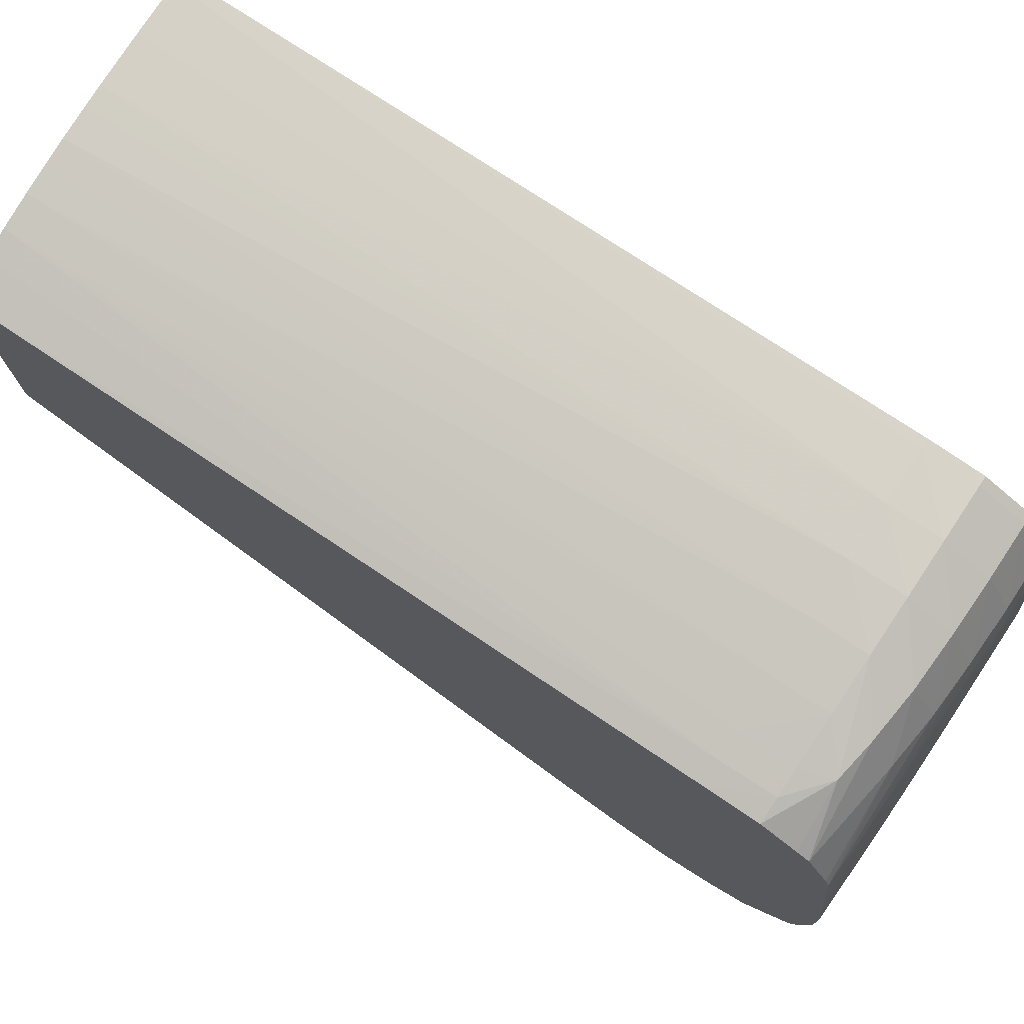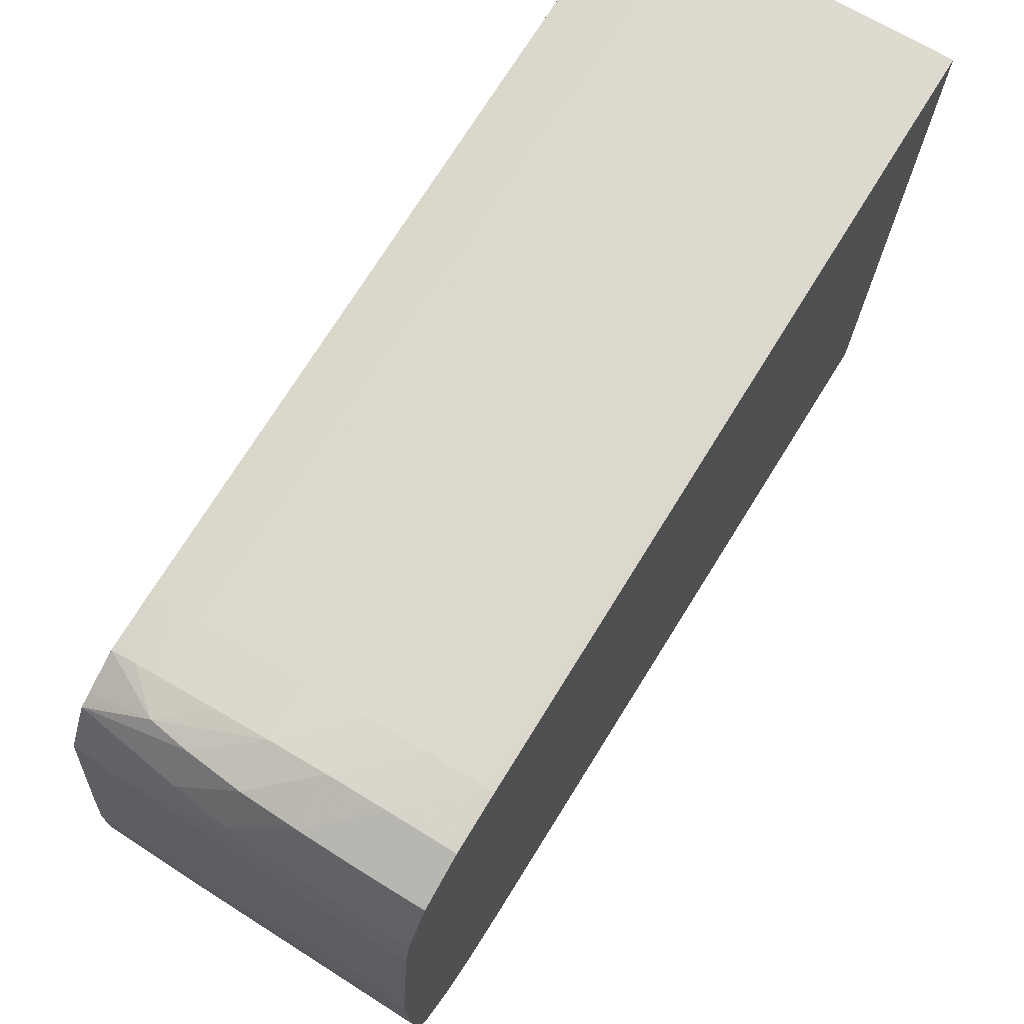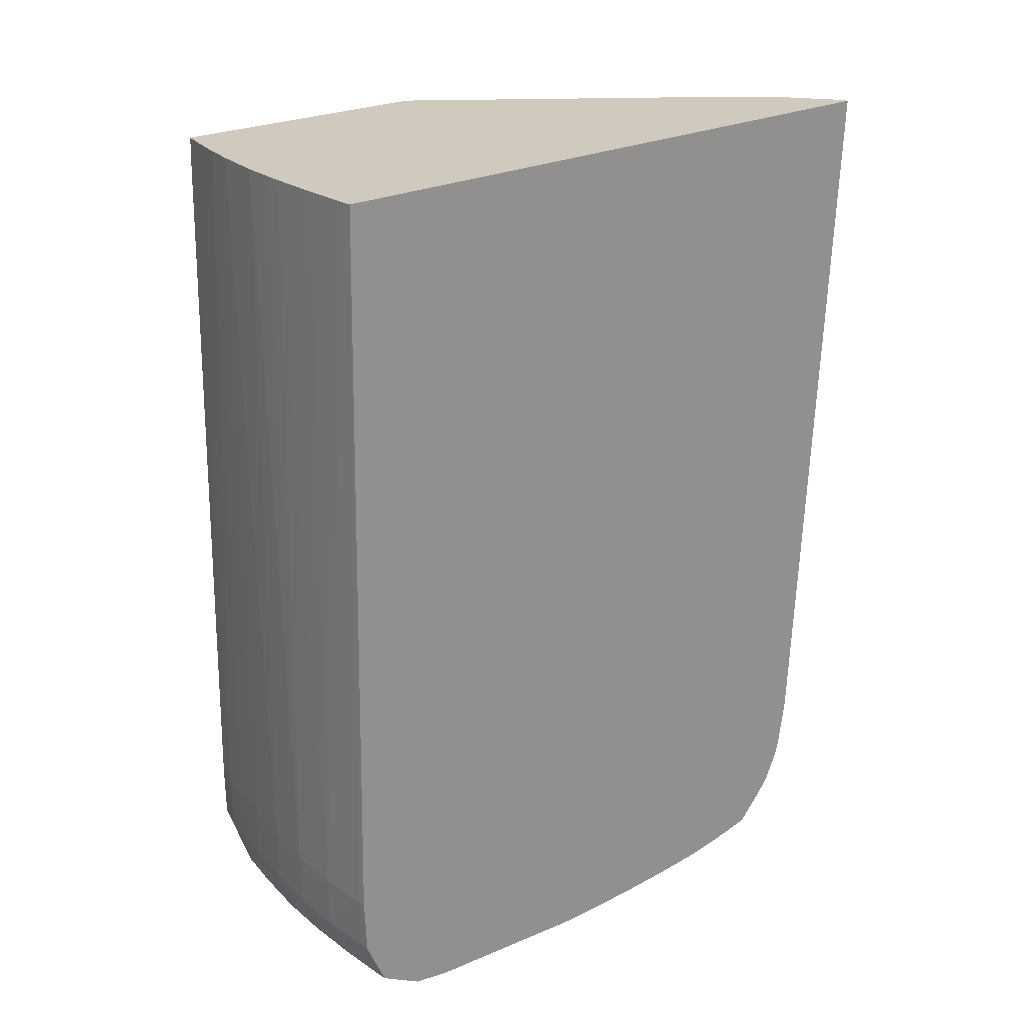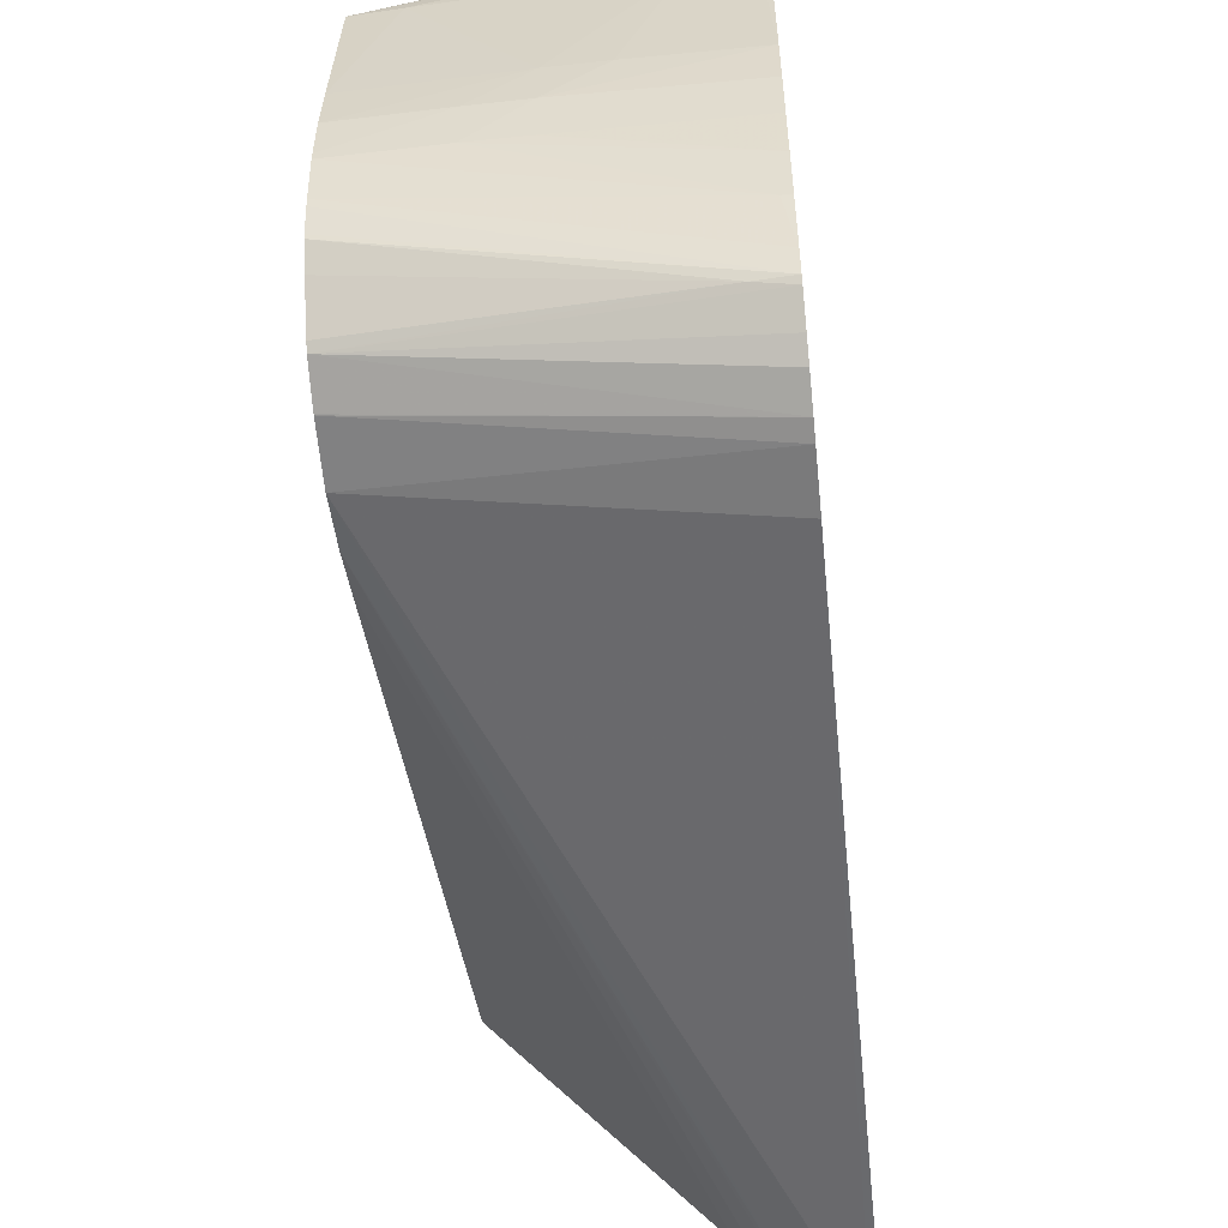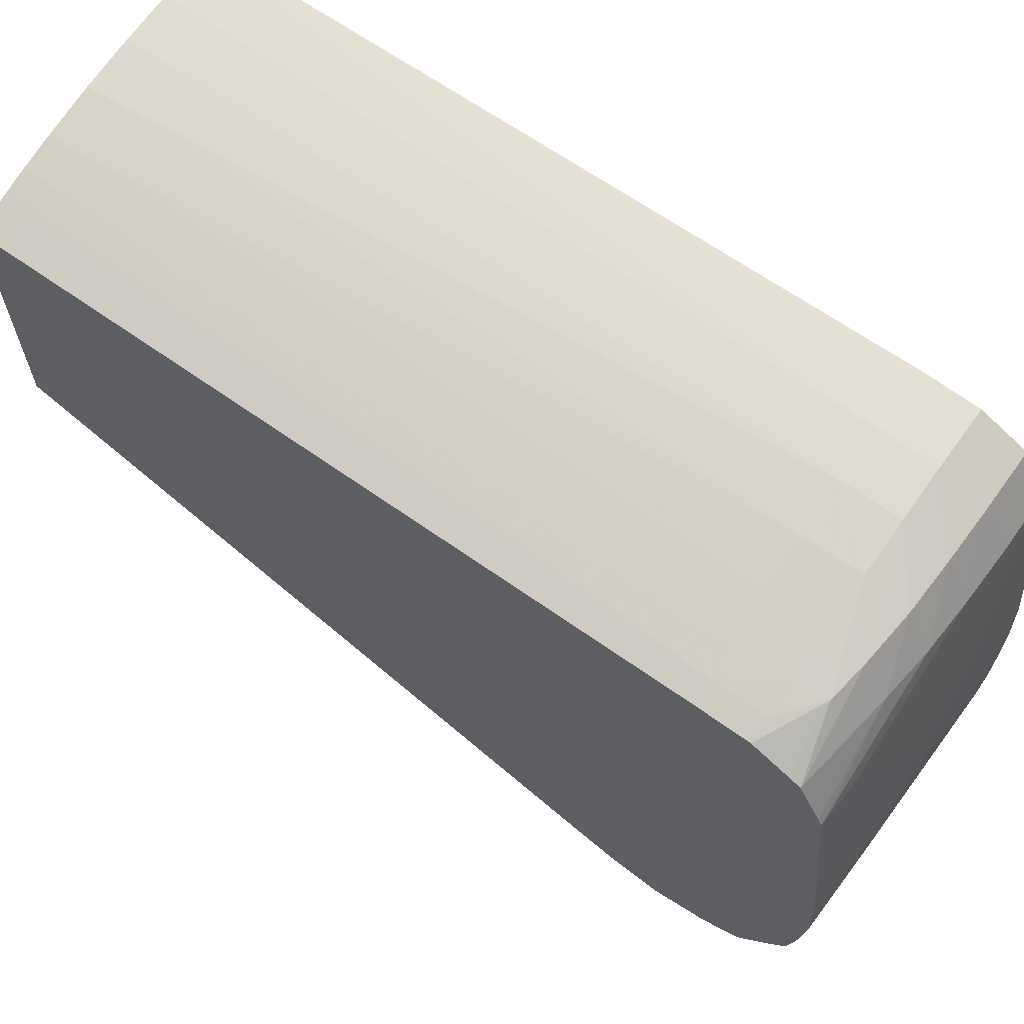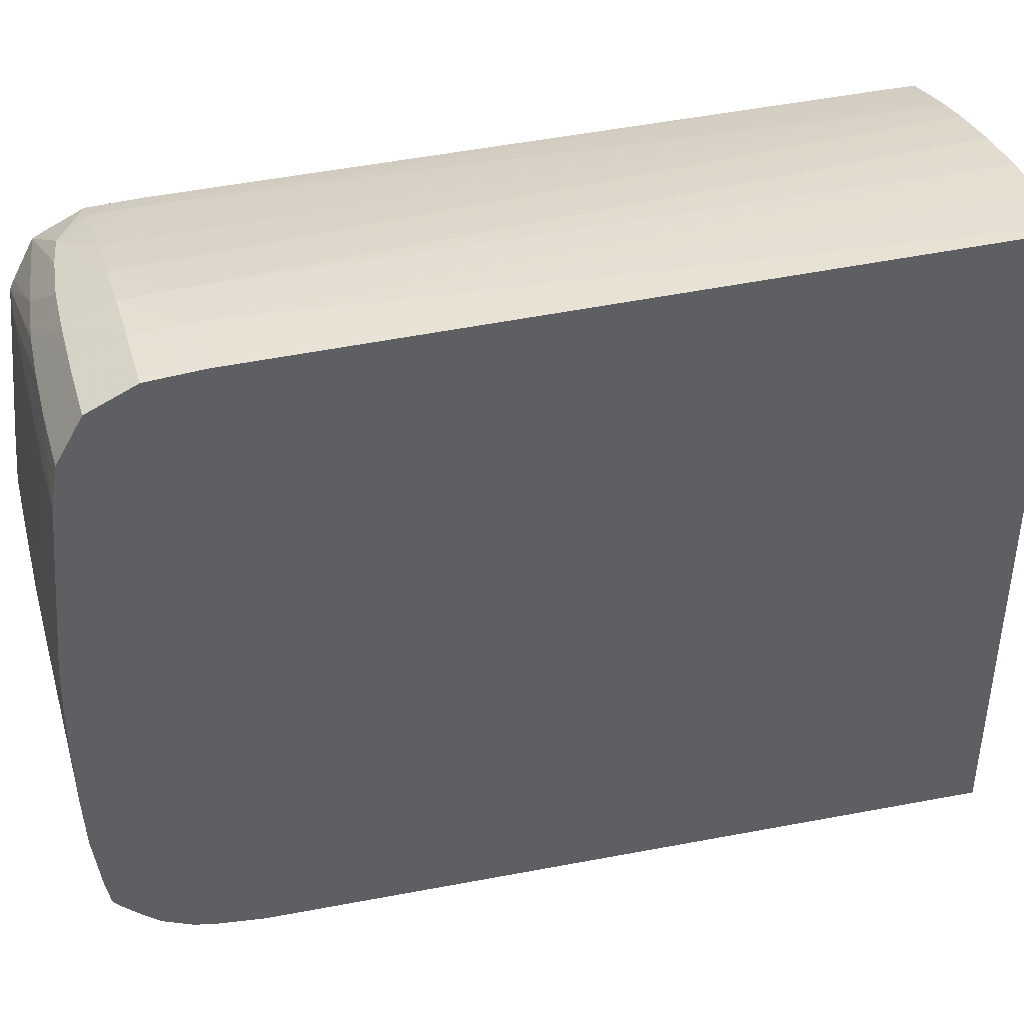
<metadata>
{"format":"obj","ext":"obj","renderer":"f3d","projection":"perspective","resolution":1024,"background":"white","views":[{"elev":76.2,"azim":123.8,"up":"+Y"},{"elev":72.8,"azim":-148.4,"up":"+Y"},{"elev":22.9,"azim":-131.9,"up":"+Z"},{"elev":-53.0,"azim":-174.1,"up":"+Y"},{"elev":65.4,"azim":125.8,"up":"+Y"},{"elev":40.8,"azim":-106.1,"up":"+Y"}]}
</metadata>
<code>
v 0.005848 0.1922 -0.604
v 0.008535 0.1928 -0.604
v 0.005848 0.4197 -0.604
v 0.005848 0.2075 -0.8457
v 0.02675 0.2053 -0.604
v 0.1131 0.233 -0.8457
v 0.008902 0.4232 -0.8457
v 0.005848 0.4232 -0.8457
v 0.008902 0.4197 -0.604
v 0.005848 0.2103 -0.8627
v 0.02856 0.207 -0.604
v 0.1131 0.2357 -0.8285
v 0.1131 0.2358 -0.8279
v 0.1131 0.2368 -0.8635
v 0.02671 0.423 -0.8457
v 0.02671 0.4223 -0.8635
v 0.008902 0.4224 -0.8635
v 0.005848 0.4225 -0.8605
v 0.02671 0.4189 -0.604
v 0.005848 0.212 -0.8683
v 0.03541 0.214 -0.604
v 0.1131 0.2408 -0.8124
v 0.04185 0.2214 -0.604
v 0.1131 0.2369 -0.8638
v 0.04451 0.4216 -0.8457
v 0.04451 0.4213 -0.8635
v 0.04451 0.4177 -0.604
v 0.04451 0.4149 -0.8786
v 0.02671 0.4153 -0.879
v 0.008902 0.4154 -0.879
v 0.005848 0.4165 -0.8763
v 0.005848 0.4223 -0.8635
v 0.005848 0.2167 -0.8774
v 0.1131 0.2427 -0.8755
v 0.1131 0.2415 -0.8102
v 0.1131 0.3113 -0.604
v 0.06231 0.4187 -0.8457
v 0.06231 0.4187 -0.8635
v 0.05198 0.4169 -0.604
v 0.06231 0.4157 -0.604
v 0.08011 0.4119 -0.876
v 0.06231 0.4138 -0.8779
v 0.06231 0.4006 -0.8863
v 0.04451 0.4006 -0.8873
v 0.02671 0.4006 -0.8877
v 0.008902 0.4006 -0.8876
v 0.005848 0.4031 -0.8861
v 0.005848 0.4153 -0.8789
v 0.005848 0.2216 -0.8829
v 0.005848 0.2288 -0.89
v 0.01712 0.232 -0.89
v 0.1131 0.2449 -0.8775
v 0.1131 0.4042 -0.604
v 0.08011 0.415 -0.8457
v 0.06978 0.4144 -0.604
v 0.08011 0.4125 -0.604
v 0.08011 0.4127 -0.6143
v 0.08011 0.415 -0.8635
v 0.09287 0.4104 -0.8739
v 0.1131 0.3989 -0.8795
v 0.08011 0.4006 -0.8843
v 0.1131 0.3828 -0.888
v 0.09792 0.3828 -0.8888
v 0.02671 0.3867 -0.89
v 0.008902 0.3875 -0.8899
v 0.005848 0.4006 -0.8875
v 0.005848 0.3873 -0.8899
v 0.005848 0.2309 -0.8913
v 0.1131 0.258 -0.8862
v 0.1131 0.2656 -0.8909
v 0.1066 0.406 -0.604
v 0.1131 0.4043 -0.6113
v 0.09656 0.4113 -0.8457
v 0.08493 0.4115 -0.604
v 0.09133 0.4101 -0.604
v 0.09158 0.4102 -0.6143
v 0.09621 0.4112 -0.8635
v 0.1051 0.409 -0.8635
v 0.1131 0.4066 -0.8635
v 0.1131 0.401 -0.8754
v 0.1131 0.3857 -0.8866
v 0.1131 0.3294 -0.8936
v 0.06231 0.3294 -0.8951
v 0.005848 0.3294 -0.8953
v 0.04451 0.3472 -0.8936
v 0.04451 0.3294 -0.8953
v 0.005848 0.2392 -0.8928
v 0.1131 0.276 -0.8932
v 0.1131 0.2671 -0.8912
v 0.1002 0.4078 -0.604
v 0.1131 0.4044 -0.6143
v 0.1005 0.4078 -0.6143
v 0.1055 0.4092 -0.8457
v 0.1131 0.4069 -0.8457
v 0.1131 0.3116 -0.8952
v 0.08011 0.3116 -0.8961
v 0.06231 0.3116 -0.8964
v 0.005848 0.3116 -0.896
v 0.1131 0.2786 -0.8936
v 0.005848 0.2582 -0.8951
v 0.008902 0.2582 -0.8951
v 0.02671 0.2582 -0.8944
v 0.1131 0.2965 -0.8954
v 0.08011 0.2938 -0.8961
v 0.06231 0.2938 -0.8962
v 0.005848 0.2938 -0.8961
v 0.1131 0.2938 -0.8954
v 0.005848 0.276 -0.8958
f 46 65 67
f 45 65 46
f 46 66 47
f 45 64 65
f 58 73 77
f 44 63 64
f 46 67 66
f 43 63 44
f 43 62 63
f 44 64 45
f 50 68 51
f 56 74 57
f 51 68 70
f 51 70 69
f 53 72 71
f 54 73 58
f 54 57 74
f 54 74 75
f 54 75 76
f 54 76 73
f 58 77 59
f 43 61 62
f 51 69 52
f 42 61 43
f 28 44 29
f 41 61 42
f 59 77 78
f 26 42 28
f 28 42 43
f 28 43 44
f 29 44 45
f 29 45 30
f 30 45 46
f 30 46 47
f 30 47 48
f 30 48 31
f 33 49 34
f 34 49 50
f 34 50 51
f 34 51 52
f 37 54 38
f 37 40 55
f 37 55 56
f 37 56 57
f 37 57 54
f 38 54 58
f 38 58 59
f 38 59 41
f 41 60 61
f 41 59 60
f 59 78 79
f 99 101 107
f 59 80 60
f 105 108 106
f 83 86 85
f 84 86 97
f 84 97 98
f 87 99 88
f 87 100 101
f 87 101 102
f 87 102 99
f 91 94 93
f 91 93 92
f 95 103 96
f 96 104 97
f 96 103 104
f 97 104 105
f 97 105 106
f 97 106 98
f 99 102 101
f 100 108 104
f 100 104 101
f 101 104 107
f 103 107 104
f 104 108 105
f 26 41 42
f 83 96 97
f 59 79 80
f 83 95 96
f 78 94 79
f 60 81 61
f 61 81 62
f 62 82 63
f 63 82 83
f 63 83 64
f 64 84 65
f 64 83 85
f 64 85 86
f 64 86 84
f 65 84 67
f 68 87 88
f 68 88 89
f 68 89 70
f 71 72 90
f 72 91 92
f 72 92 90
f 73 93 77
f 73 76 93
f 75 90 92
f 75 92 93
f 75 93 76
f 77 93 78
f 78 93 94
f 82 95 83
f 26 38 41
f 83 97 86
f 25 39 40
f 1 84 98
f 1 98 106
f 1 106 108
f 1 108 100
f 1 100 87
f 1 87 68
f 1 68 50
f 1 50 49
f 1 49 33
f 1 33 20
f 1 20 10
f 1 10 4
f 1 4 2
f 2 4 6
f 2 6 5
f 3 7 8
f 3 9 7
f 4 10 6
f 5 6 12
f 5 12 13
f 5 13 11
f 6 10 14
f 6 14 24
f 1 67 84
f 6 24 34
f 1 66 67
f 1 48 47
f 25 40 37
f 1 2 5
f 1 5 11
f 1 11 21
f 1 21 23
f 1 23 36
f 1 36 53
f 1 53 71
f 1 71 90
f 1 90 75
f 1 75 74
f 1 74 56
f 1 56 55
f 1 55 40
f 1 40 39
f 1 39 27
f 1 27 19
f 1 19 9
f 1 9 3
f 1 3 8
f 1 8 18
f 1 18 32
f 1 32 31
f 1 47 66
f 6 34 52
f 1 31 48
f 6 69 70
f 10 20 14
f 11 13 21
f 13 22 23
f 13 23 21
f 14 20 24
f 15 25 26
f 15 26 16
f 15 19 27
f 15 27 25
f 16 26 28
f 16 29 17
f 17 30 31
f 17 31 32
f 17 32 18
f 17 29 30
f 20 33 34
f 20 34 24
f 22 35 23
f 23 35 36
f 25 37 38
f 25 38 26
f 6 52 69
f 25 27 39
f 9 19 15
f 8 17 18
f 16 28 29
f 7 17 8
f 6 70 89
f 6 89 88
f 7 9 15
f 6 88 99
f 6 99 107
f 6 107 103
f 6 103 95
f 6 95 82
f 6 62 81
f 6 81 60
f 6 60 80
f 6 80 79
f 6 82 62
f 6 22 13
f 6 94 91
f 6 91 72
f 6 72 53
f 7 16 17
f 6 53 36
f 6 36 35
f 6 35 22
f 6 13 12
f 7 15 16
f 6 79 94

</code>
